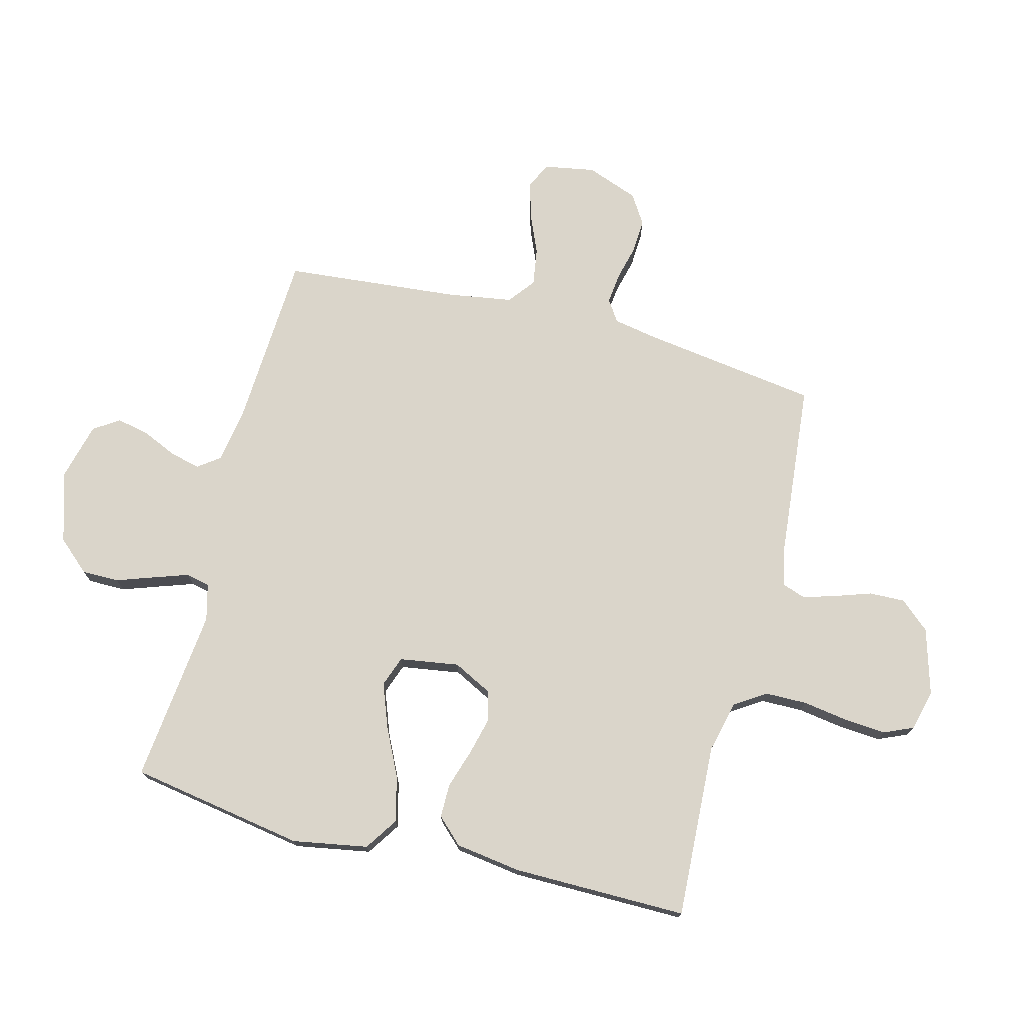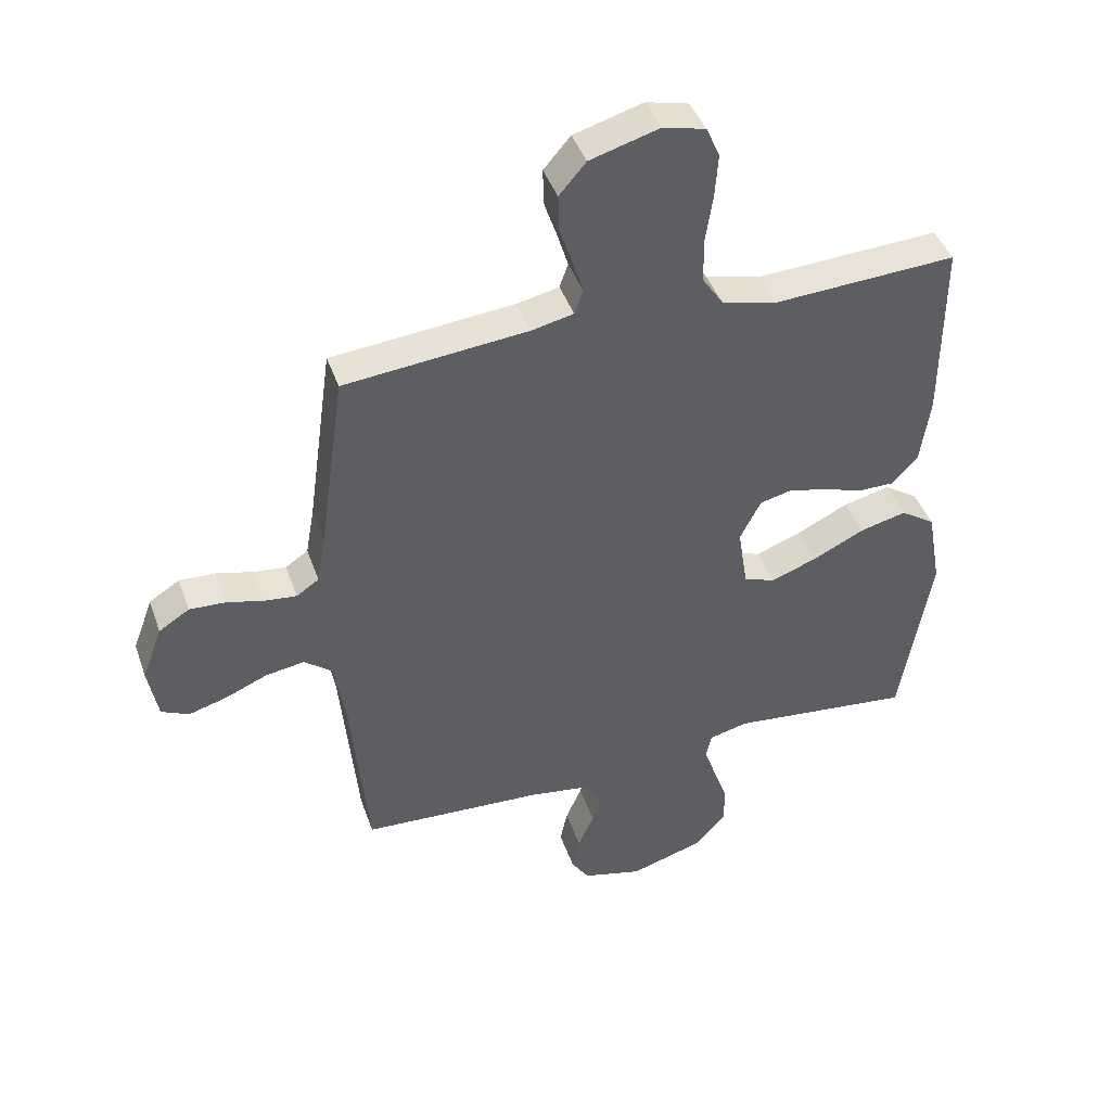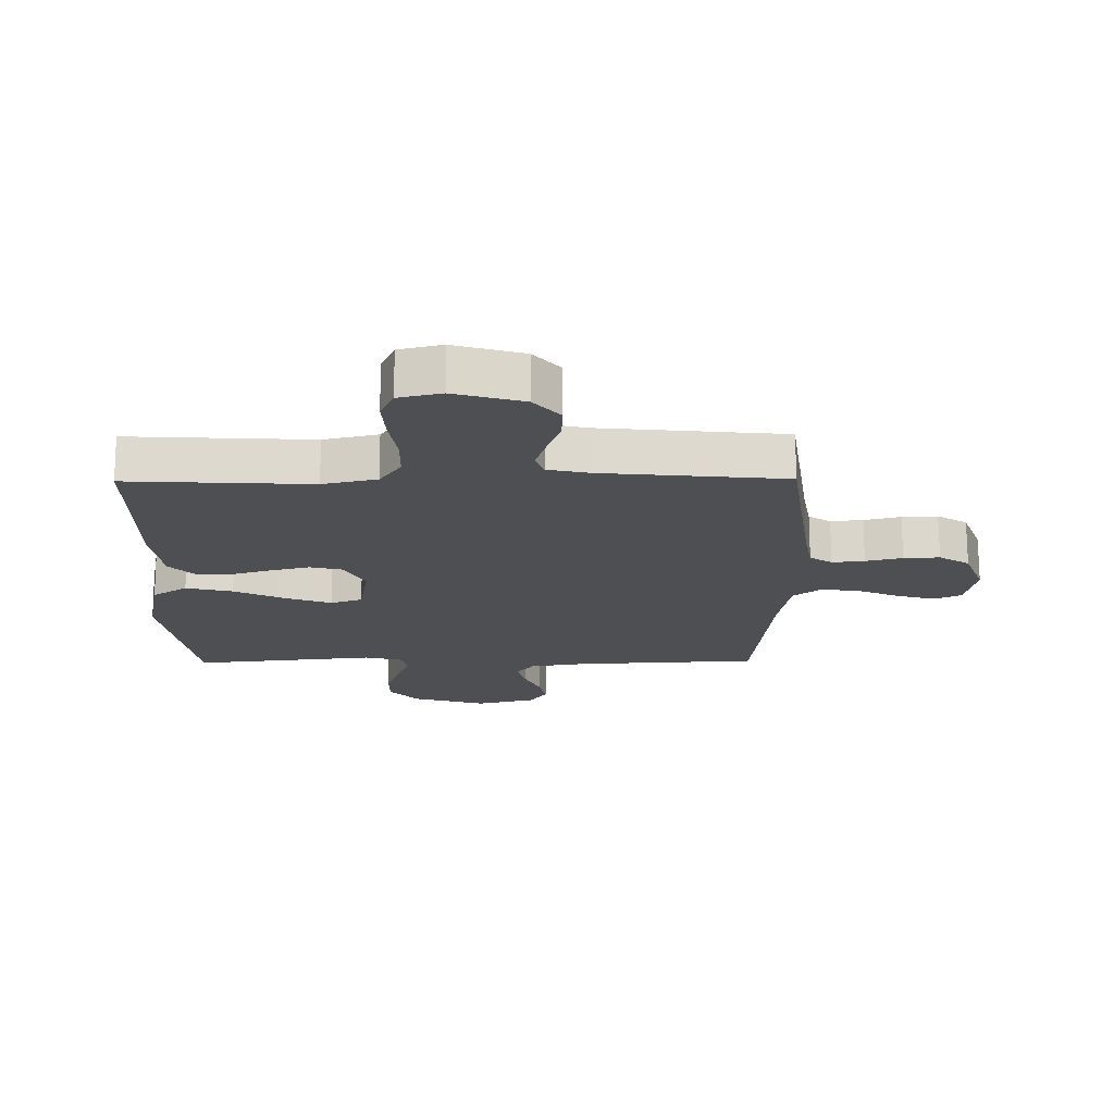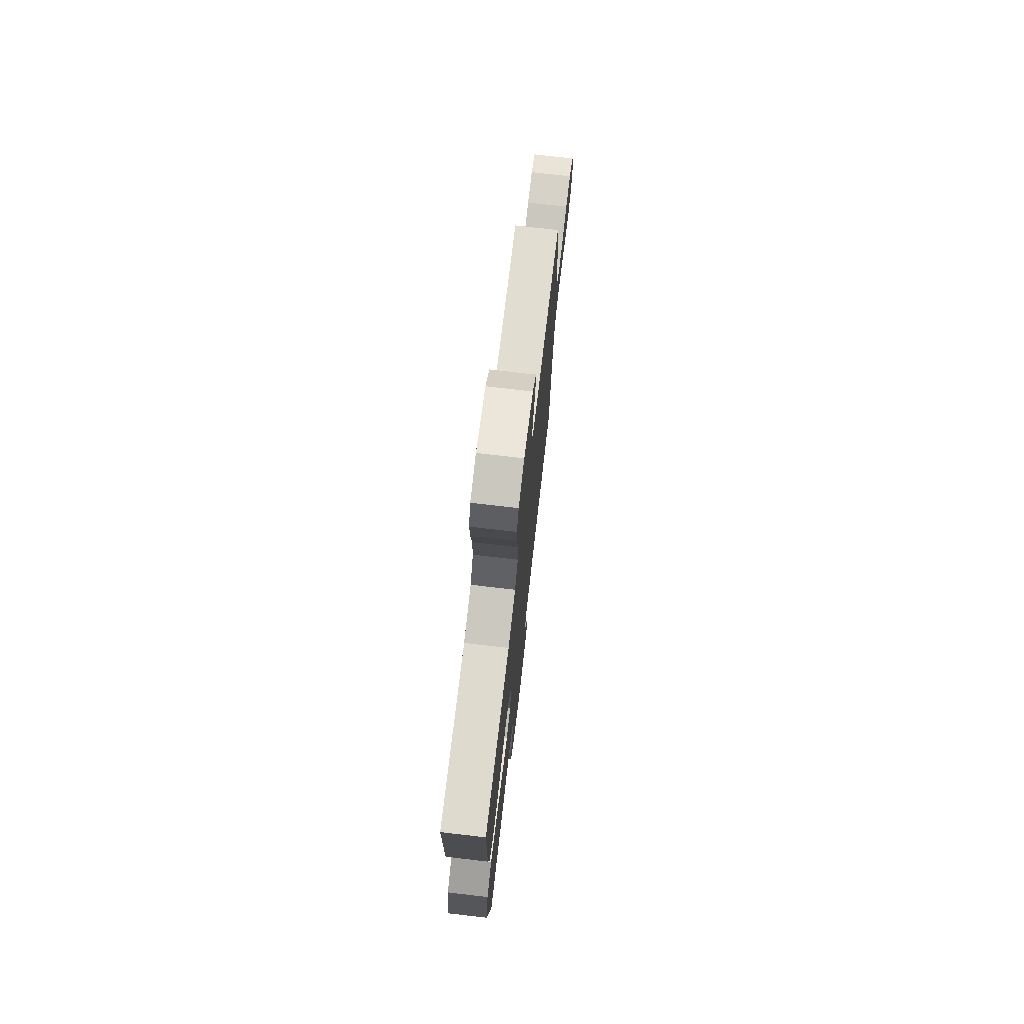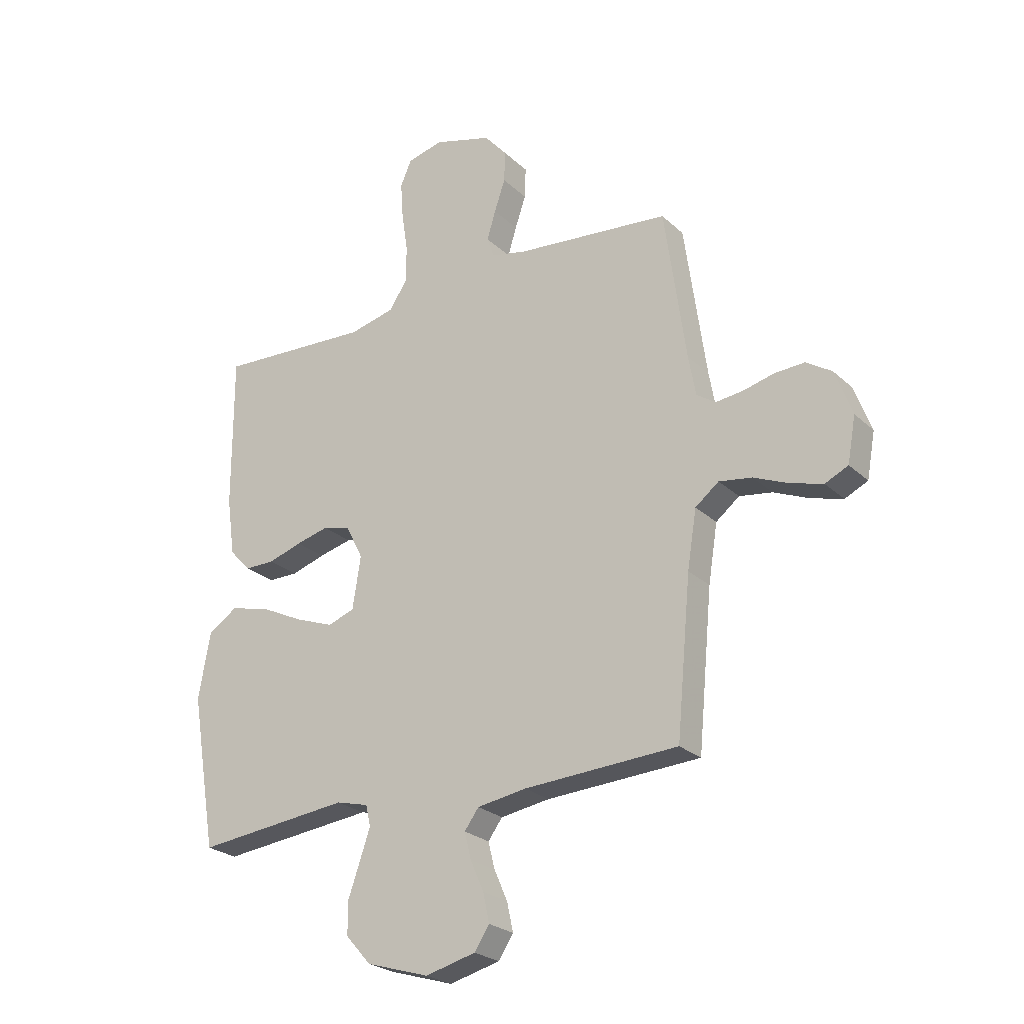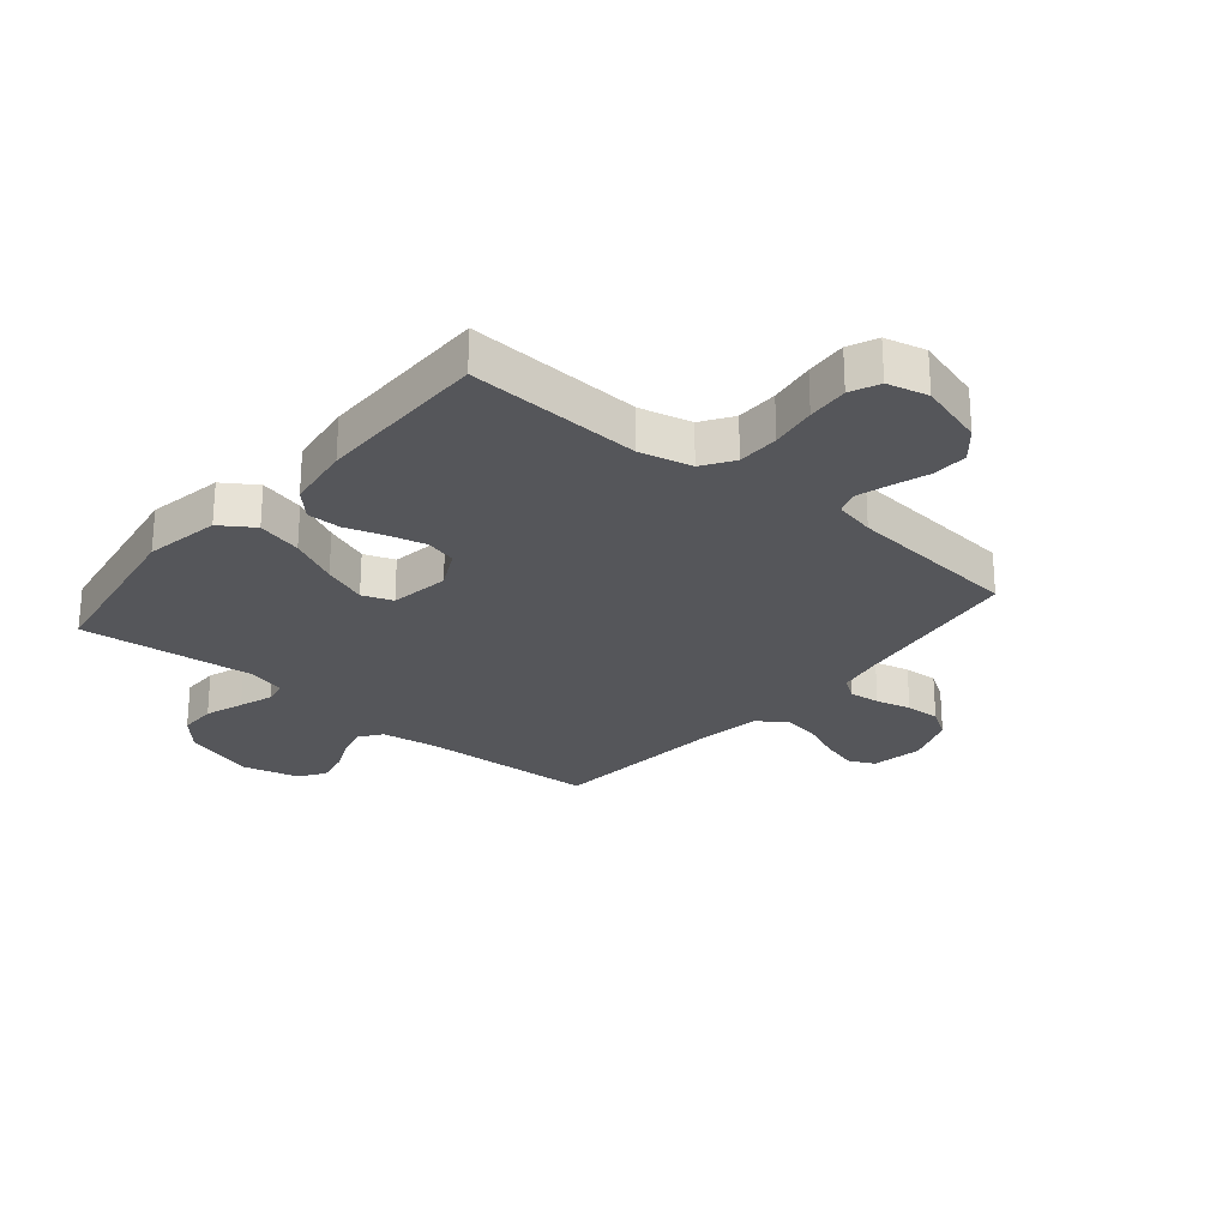
<metadata>
{"format":"obj","ext":"obj","renderer":"f3d","projection":"perspective","resolution":1024,"background":"white","views":[{"elev":74.2,"azim":-75.4,"up":"+Y"},{"elev":43.0,"azim":161.3,"up":"+Z"},{"elev":72.2,"azim":-0.2,"up":"+Z"},{"elev":74.3,"azim":-83.4,"up":"+Z"},{"elev":-24.8,"azim":34.5,"up":"+Z"},{"elev":-25.9,"azim":-40.0,"up":"+Y"}]}
</metadata>
<code>
v -0.5 0.07 -0.5
v -0.55 0.07 -0.2
v -0.527 0.07 -0.071
v -0.47 0.07 -0.033
v -0.393 0.07 -0.052
v -0.309 0.07 -0.093
v -0.234 0.07 -0.121
v -0.182 0.07 -0.102
v -0.166 0.07 0
v -0.2 0.07 0.067
v -0.253 0.07 0.08
v -0.317 0.07 0.064
v -0.383 0.07 0.043
v -0.441 0.07 0.043
v -0.483 0.07 0.087
v -0.499 0.07 0.2
v -0.5 0.07 0.5
v -0.2 0.07 0.484
v -0.111 0.07 0.505
v -0.076 0.07 0.558
v -0.075 0.07 0.63
v -0.087 0.07 0.709
v -0.092 0.07 0.78
v -0.07 0.07 0.83
v 0 0.07 0.847
v 0.113 0.07 0.814
v 0.157 0.07 0.763
v 0.155 0.07 0.702
v 0.134 0.07 0.64
v 0.117 0.07 0.584
v 0.131 0.07 0.544
v 0.2 0.07 0.529
v 0.5 0.07 0.5
v 0.542 0.07 0.2
v 0.556 0.07 0.122
v 0.593 0.07 0.097
v 0.646 0.07 0.103
v 0.706 0.07 0.118
v 0.765 0.07 0.121
v 0.815 0.07 0.089
v 0.848 0.07 0
v 0.832 0.07 -0.088
v 0.787 0.07 -0.109
v 0.724 0.07 -0.091
v 0.656 0.07 -0.062
v 0.592 0.07 -0.052
v 0.546 0.07 -0.088
v 0.528 0.07 -0.2
v 0.5 0.07 -0.5
v 0.2 0.07 -0.516
v 0.104 0.07 -0.531
v 0.076 0.07 -0.569
v 0.089 0.07 -0.621
v 0.115 0.07 -0.68
v 0.127 0.07 -0.736
v 0.098 0.07 -0.78
v 0 0.07 -0.805
v -0.122 0.07 -0.768
v -0.171 0.07 -0.713
v -0.171 0.07 -0.649
v -0.148 0.07 -0.583
v -0.128 0.07 -0.525
v -0.137 0.07 -0.484
v -0.2 0.07 -0.468
v -0.5 0 -0.5
v -0.55 0 -0.2
v -0.527 0 -0.071
v -0.47 0 -0.033
v -0.393 0 -0.052
v -0.309 0 -0.093
v -0.234 0 -0.121
v -0.182 0 -0.102
v -0.166 0 0
v -0.2 0 0.067
v -0.253 0 0.08
v -0.317 0 0.064
v -0.383 0 0.043
v -0.441 0 0.043
v -0.483 0 0.087
v -0.499 0 0.2
v -0.5 0 0.5
v -0.2 0 0.484
v -0.111 0 0.505
v -0.076 0 0.558
v -0.075 0 0.63
v -0.087 0 0.709
v -0.092 0 0.78
v -0.07 0 0.83
v 0 0 0.847
v 0.113 0 0.814
v 0.157 0 0.763
v 0.155 0 0.702
v 0.134 0 0.64
v 0.117 0 0.584
v 0.131 0 0.544
v 0.2 0 0.529
v 0.5 0 0.5
v 0.542 0 0.2
v 0.556 0 0.122
v 0.593 0 0.097
v 0.646 0 0.103
v 0.706 0 0.118
v 0.765 0 0.121
v 0.815 0 0.089
v 0.848 0 0
v 0.832 0 -0.088
v 0.787 0 -0.109
v 0.724 0 -0.091
v 0.656 0 -0.062
v 0.592 0 -0.052
v 0.546 0 -0.088
v 0.528 0 -0.2
v 0.5 0 -0.5
v 0.2 0 -0.516
v 0.104 0 -0.531
v 0.076 0 -0.569
v 0.089 0 -0.621
v 0.115 0 -0.68
v 0.127 0 -0.736
v 0.098 0 -0.78
v 0 0 -0.805
v -0.122 0 -0.768
v -0.171 0 -0.713
v -0.171 0 -0.649
v -0.148 0 -0.583
v -0.128 0 -0.525
v -0.137 0 -0.484
v -0.2 0 -0.468
f 58 59 60 61
f 58 61 62
f 57 58 62
f 56 57 62 63
f 53 54 55 56
f 52 53 56 63
f 48 49 50
f 47 48 50 51
f 42 43 44 45
f 42 45 46
f 41 42 46
f 40 41 46
f 37 38 39 40
f 36 37 40 46
f 35 36 46 47
f 32 33 34
f 31 32 34 35
f 26 27 28 29
f 26 29 30
f 25 26 30
f 24 25 30 31
f 21 22 23 24
f 20 21 24 31
f 15 16 17 18
f 15 18 19
f 12 13 14 15
f 11 12 15 19
f 10 11 19 20
f 3 4 5 6
f 3 6 7
f 64 1 2 3
f 63 64 3 7
f 51 52 63 7
f 9 10 20 31
f 8 9 31 35
f 35 47 51
f 7 8 35 51
f 125 124 123 122
f 126 125 122
f 126 122 121
f 127 126 121 120
f 120 119 118 117
f 127 120 117 116
f 114 113 112
f 115 114 112 111
f 109 108 107 106
f 110 109 106
f 110 106 105
f 110 105 104
f 104 103 102 101
f 110 104 101 100
f 111 110 100 99
f 98 97 96
f 99 98 96 95
f 93 92 91 90
f 94 93 90
f 94 90 89
f 95 94 89 88
f 88 87 86 85
f 95 88 85 84
f 82 81 80 79
f 83 82 79
f 79 78 77 76
f 83 79 76 75
f 84 83 75 74
f 70 69 68 67
f 71 70 67
f 67 66 65 128
f 71 67 128 127
f 71 127 116 115
f 95 84 74 73
f 99 95 73 72
f 115 111 99
f 115 99 72 71
f 1 65 66 2
f 2 66 67 3
f 3 67 68 4
f 4 68 69 5
f 5 69 70 6
f 6 70 71 7
f 7 71 72 8
f 8 72 73 9
f 9 73 74 10
f 10 74 75 11
f 11 75 76 12
f 12 76 77 13
f 13 77 78 14
f 14 78 79 15
f 15 79 80 16
f 16 80 81 17
f 17 81 82 18
f 18 82 83 19
f 19 83 84 20
f 20 84 85 21
f 21 85 86 22
f 22 86 87 23
f 23 87 88 24
f 24 88 89 25
f 25 89 90 26
f 26 90 91 27
f 27 91 92 28
f 28 92 93 29
f 29 93 94 30
f 30 94 95 31
f 31 95 96 32
f 32 96 97 33
f 33 97 98 34
f 34 98 99 35
f 35 99 100 36
f 36 100 101 37
f 37 101 102 38
f 38 102 103 39
f 39 103 104 40
f 40 104 105 41
f 41 105 106 42
f 42 106 107 43
f 43 107 108 44
f 44 108 109 45
f 45 109 110 46
f 46 110 111 47
f 47 111 112 48
f 48 112 113 49
f 49 113 114 50
f 50 114 115 51
f 51 115 116 52
f 52 116 117 53
f 53 117 118 54
f 54 118 119 55
f 55 119 120 56
f 56 120 121 57
f 57 121 122 58
f 58 122 123 59
f 59 123 124 60
f 60 124 125 61
f 61 125 126 62
f 62 126 127 63
f 63 127 128 64
f 64 128 65 1

</code>
